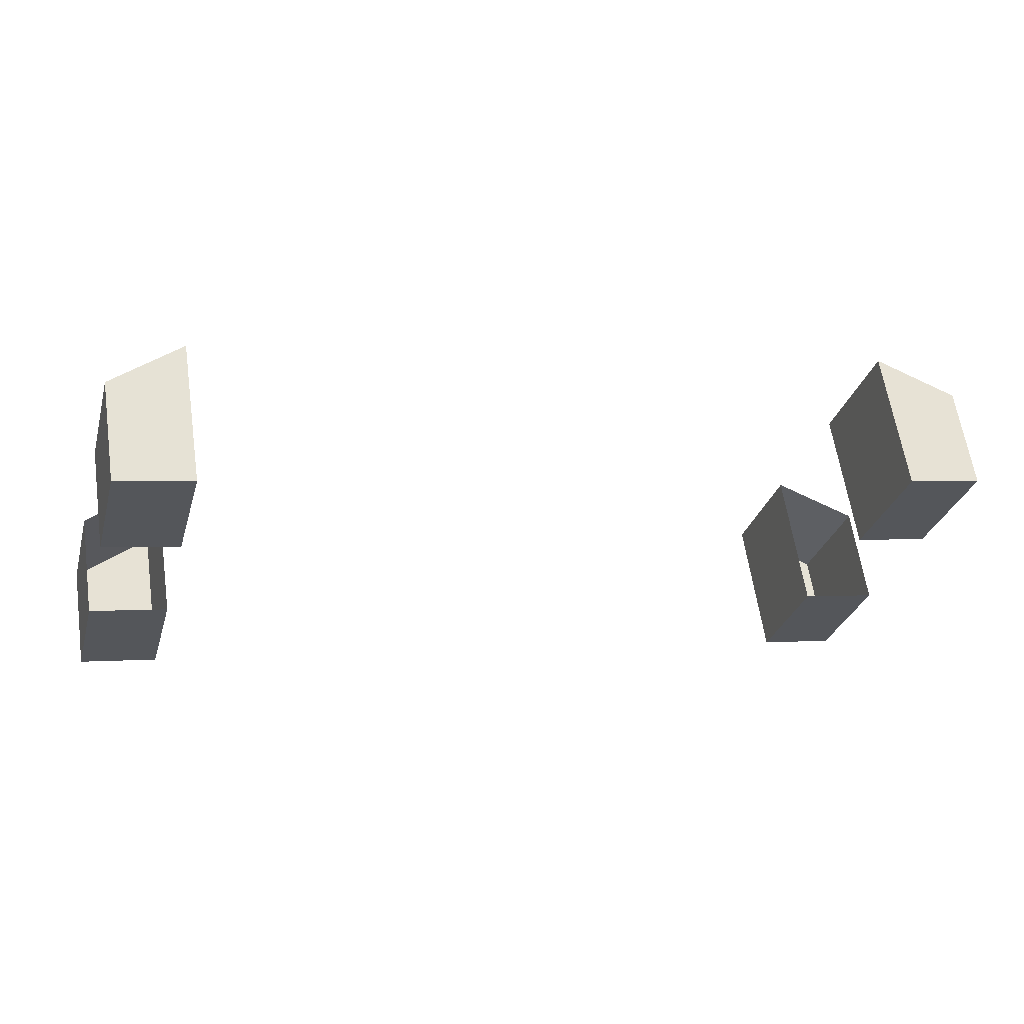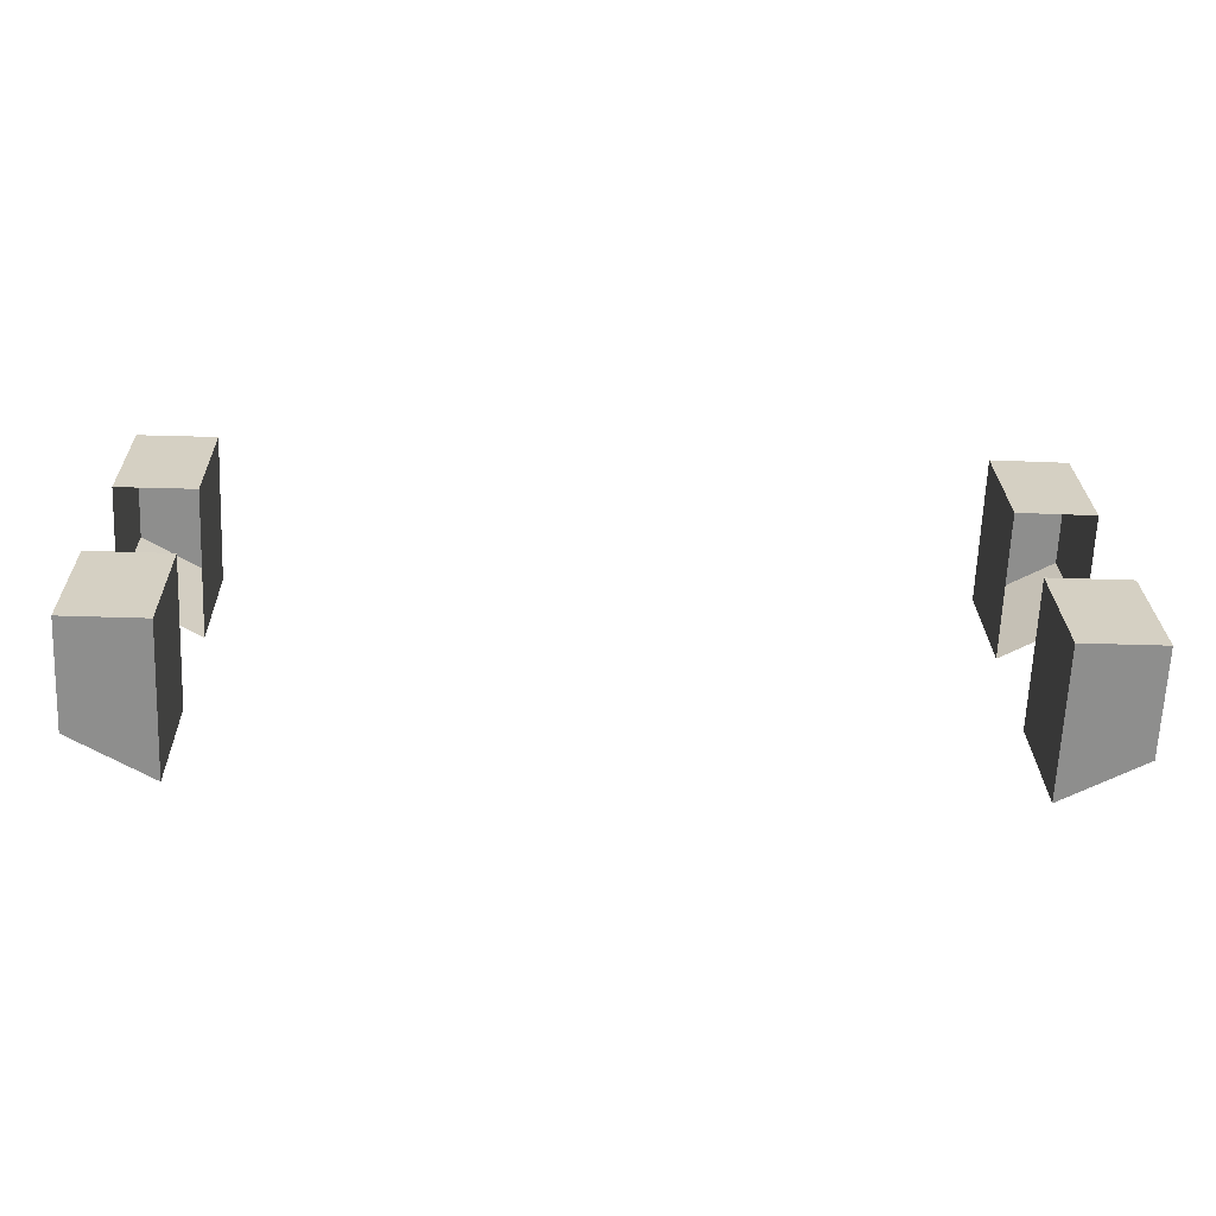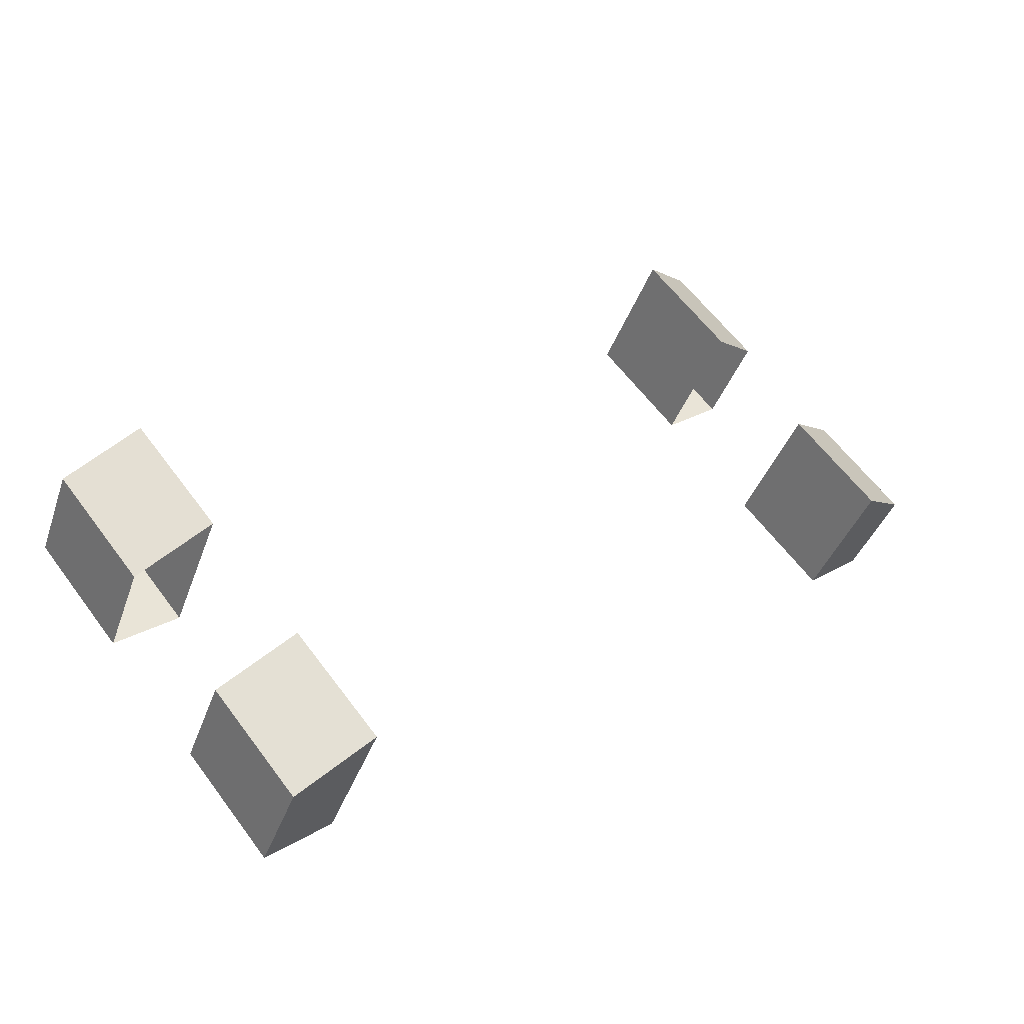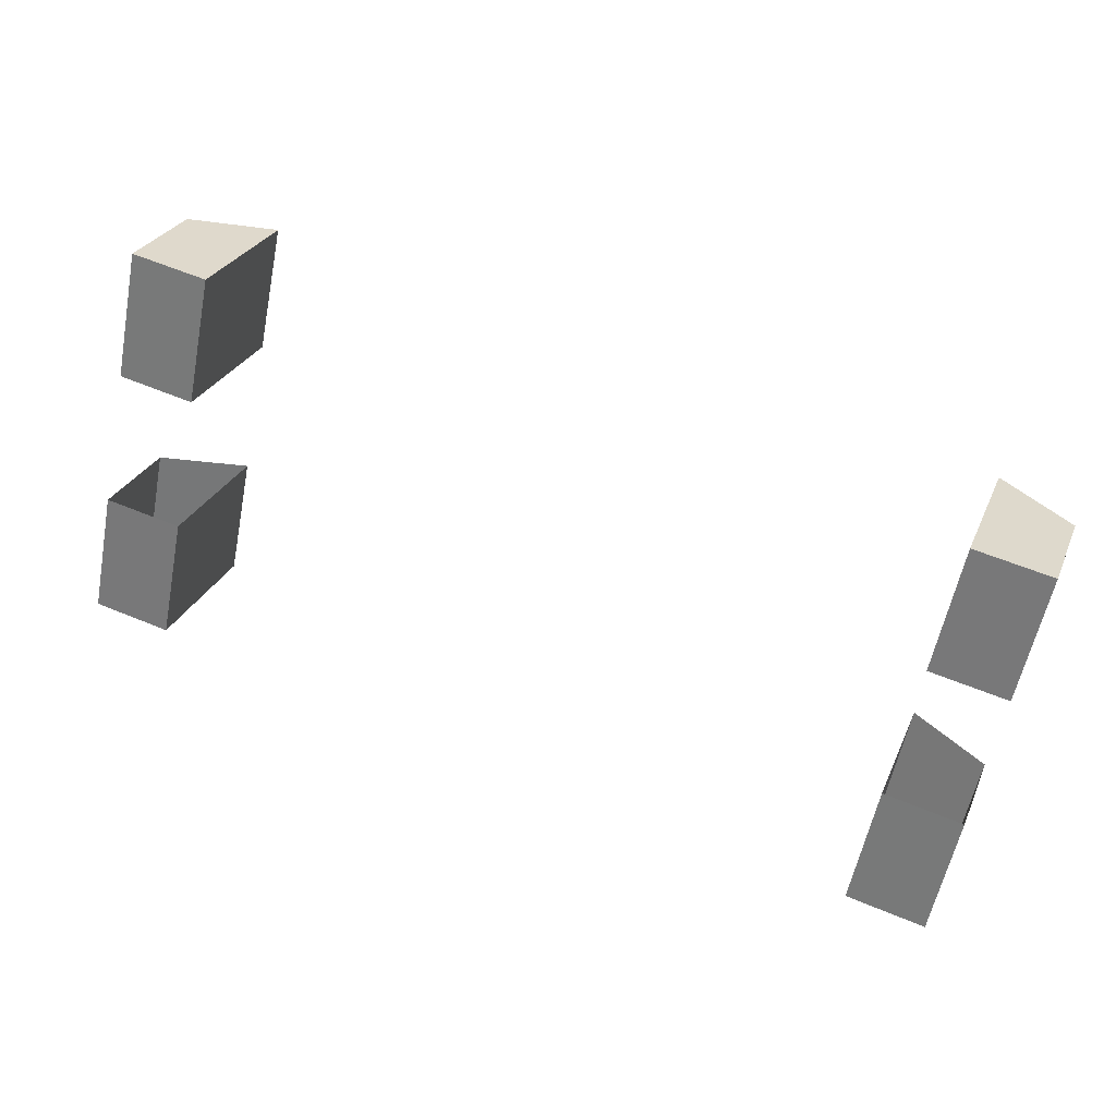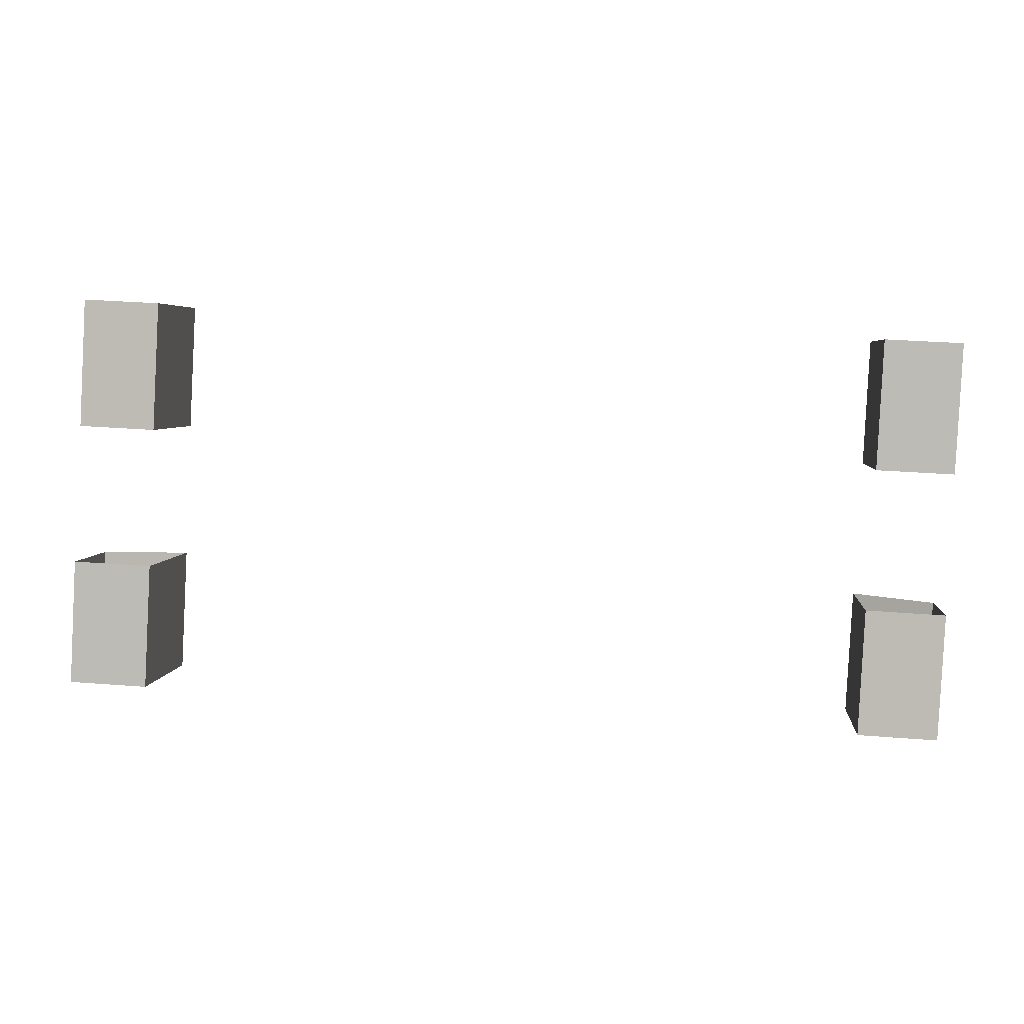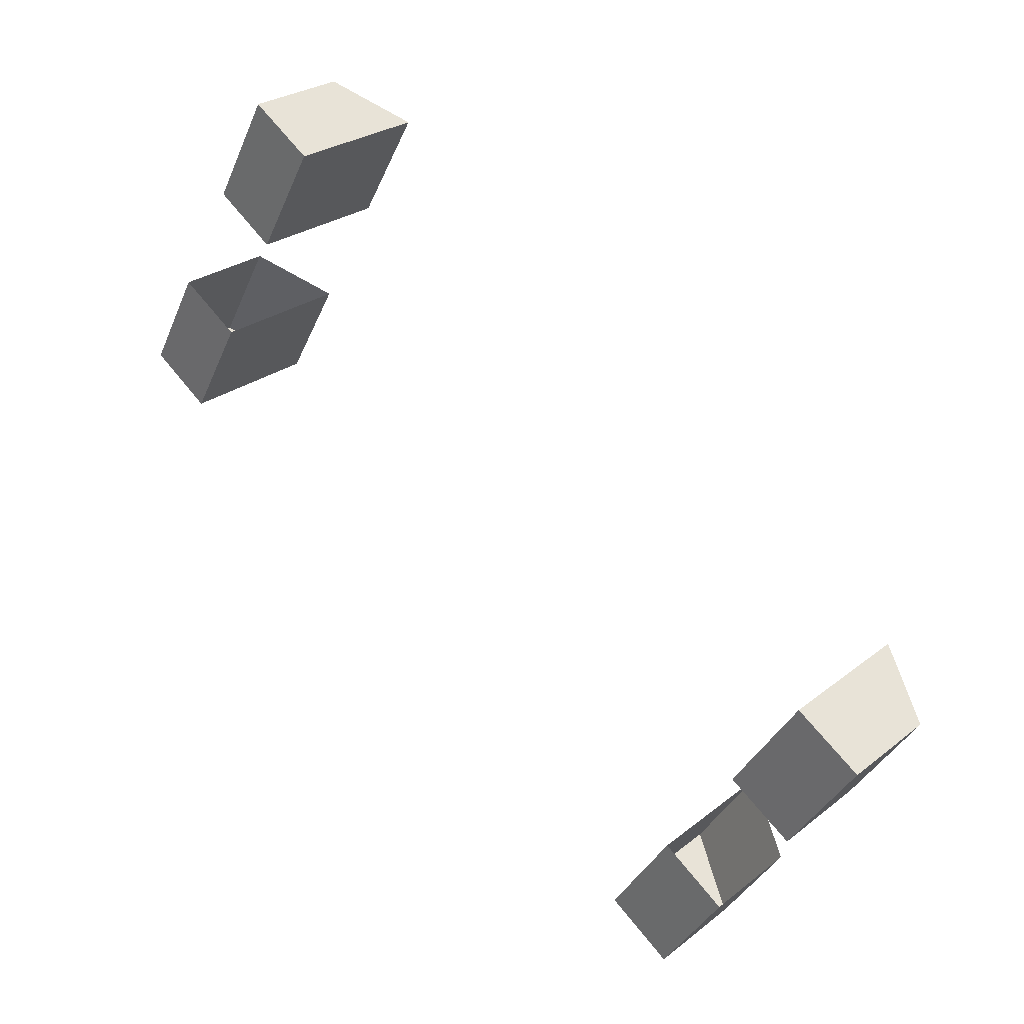
<metadata>
{"format":"obj","ext":"obj","renderer":"f3d","projection":"perspective","resolution":1024,"background":"white","views":[{"elev":0.9,"azim":-17.4,"up":"+Y"},{"elev":-35.3,"azim":-2.7,"up":"+Z"},{"elev":24.9,"azim":136.3,"up":"+Y"},{"elev":59.5,"azim":23.1,"up":"+Z"},{"elev":33.8,"azim":6.0,"up":"+Z"},{"elev":70.8,"azim":50.5,"up":"+Z"}]}
</metadata>
<code>
g HArtTurret_DefaultPart_4
v -66.85 29.44 24.82
v -80.95 22.72 28.63
v -80.96 11.11 8.065
v -66.87 17.83 4.266
v -66.81 6.007 38.06
v -66.85 29.44 24.82
v -66.87 17.83 4.266
v -66.83 -5.606 17.51
v -80.95 22.72 28.63
v -80.86 6.082 38.03
v -80.87 -5.532 17.47
v -80.96 11.11 8.065
v -80.86 6.082 38.03
v -66.81 6.007 38.06
v -66.83 -5.606 17.51
v -80.87 -5.532 17.47
v -66.81 6.007 38.06
v -80.86 6.082 38.03
v -77.67 8.855 36.46
v -70.02 8.823 36.48
v -66.85 29.44 24.82
v -70.06 24.9 27.39
v -80.95 22.72 28.63
v -77.73 21.58 29.27
v -77.73 21.58 29.27
v -70.06 24.9 27.39
v -70.02 8.823 36.48
v -77.67 8.855 36.46
v -81.14 -12.8 -34.26
v -66.66 -6.039 -38.06
v -66.69 5.264 -18.06
v -81.16 -1.495 -14.25
v -66.66 -6.039 -38.06
v -66.62 -29.43 -24.85
v -66.63 -18.13 -4.843
v -66.69 5.264 -18.06
v -81.04 -29.44 -24.85
v -81.14 -12.8 -34.26
v -81.16 -1.495 -14.25
v -81.06 -18.15 -4.846
v -66.62 -29.43 -24.85
v -81.04 -29.44 -24.85
v -81.06 -18.15 -4.846
v -66.63 -18.13 -4.843
v -81.04 -29.44 -24.85
v -66.62 -29.43 -24.85
v -70.09 -26.43 -26.54
v -77.6 -26.43 -26.54
v -66.66 -6.039 -38.06
v -70.12 -10.81 -35.36
v -81.14 -12.8 -34.26
v -77.67 -14.03 -33.55
v -70.12 -10.81 -35.36
v -77.67 -14.03 -33.55
v -77.6 -26.43 -26.54
v -70.09 -26.43 -26.54
v 66.87 17.83 4.266
v 80.96 11.11 8.065
v 80.95 22.72 28.63
v 66.85 29.44 24.82
v 66.83 -5.606 17.51
v 66.87 17.83 4.266
v 66.85 29.44 24.82
v 66.81 6.007 38.06
v 80.96 11.11 8.065
v 80.87 -5.532 17.47
v 80.86 6.082 38.03
v 80.95 22.72 28.63
v 80.87 -5.532 17.47
v 66.83 -5.606 17.51
v 66.81 6.007 38.06
v 80.86 6.082 38.03
v 70.02 8.823 36.48
v 77.67 8.855 36.46
v 80.86 6.082 38.03
v 66.81 6.007 38.06
v 70.06 24.9 27.39
v 66.85 29.44 24.82
v 80.95 22.72 28.63
v 77.73 21.58 29.27
v 70.02 8.823 36.48
v 70.06 24.9 27.39
v 77.73 21.58 29.27
v 77.67 8.855 36.46
v 81.16 -1.495 -14.25
v 66.69 5.264 -18.06
v 66.66 -6.039 -38.06
v 81.14 -12.8 -34.26
v 66.69 5.264 -18.06
v 66.63 -18.13 -4.843
v 66.62 -29.43 -24.85
v 66.66 -6.039 -38.06
v 81.06 -18.15 -4.846
v 81.16 -1.495 -14.25
v 81.14 -12.8 -34.26
v 81.04 -29.44 -24.85
v 66.63 -18.13 -4.843
v 81.06 -18.15 -4.846
v 81.04 -29.44 -24.85
v 66.62 -29.43 -24.85
v 77.6 -26.43 -26.54
v 70.09 -26.43 -26.54
v 66.62 -29.43 -24.85
v 81.04 -29.44 -24.85
v 70.12 -10.81 -35.36
v 66.66 -6.039 -38.06
v 77.67 -14.03 -33.55
v 81.14 -12.8 -34.26
v 70.12 -10.81 -35.36
v 70.09 -26.43 -26.54
v 77.6 -26.43 -26.54
v 77.67 -14.03 -33.55
g HArtTurret_DefaultPart_4_0
f 3 2 1
f 4 3 1
f 7 6 5
f 8 7 5
f 11 10 9
f 12 11 9
f 15 14 13
f 16 15 13
f 19 18 17
f 20 19 17
f 20 17 21
f 22 20 21
f 22 21 23
f 24 22 23
f 19 24 23
f 18 19 23
f 27 26 25
f 28 27 25
f 31 30 29
f 32 31 29
f 35 34 33
f 36 35 33
f 39 38 37
f 40 39 37
f 43 42 41
f 44 43 41
f 47 46 45
f 48 47 45
f 50 49 46
f 47 50 46
f 51 49 50
f 52 51 50
f 48 45 51
f 52 48 51
f 55 54 53
f 56 55 53
f 59 58 57
f 60 59 57
f 63 62 61
f 64 63 61
f 67 66 65
f 68 67 65
f 71 70 69
f 72 71 69
f 75 74 73
f 76 75 73
f 76 73 77
f 78 76 77
f 77 80 79
f 78 77 79
f 79 80 74
f 75 79 74
f 83 82 81
f 84 83 81
f 87 86 85
f 88 87 85
f 91 90 89
f 92 91 89
f 95 94 93
f 96 95 93
f 99 98 97
f 100 99 97
f 103 102 101
f 104 103 101
f 106 105 102
f 103 106 102
f 108 107 105
f 106 108 105
f 108 104 101
f 107 108 101
f 111 110 109
f 112 111 109

</code>
